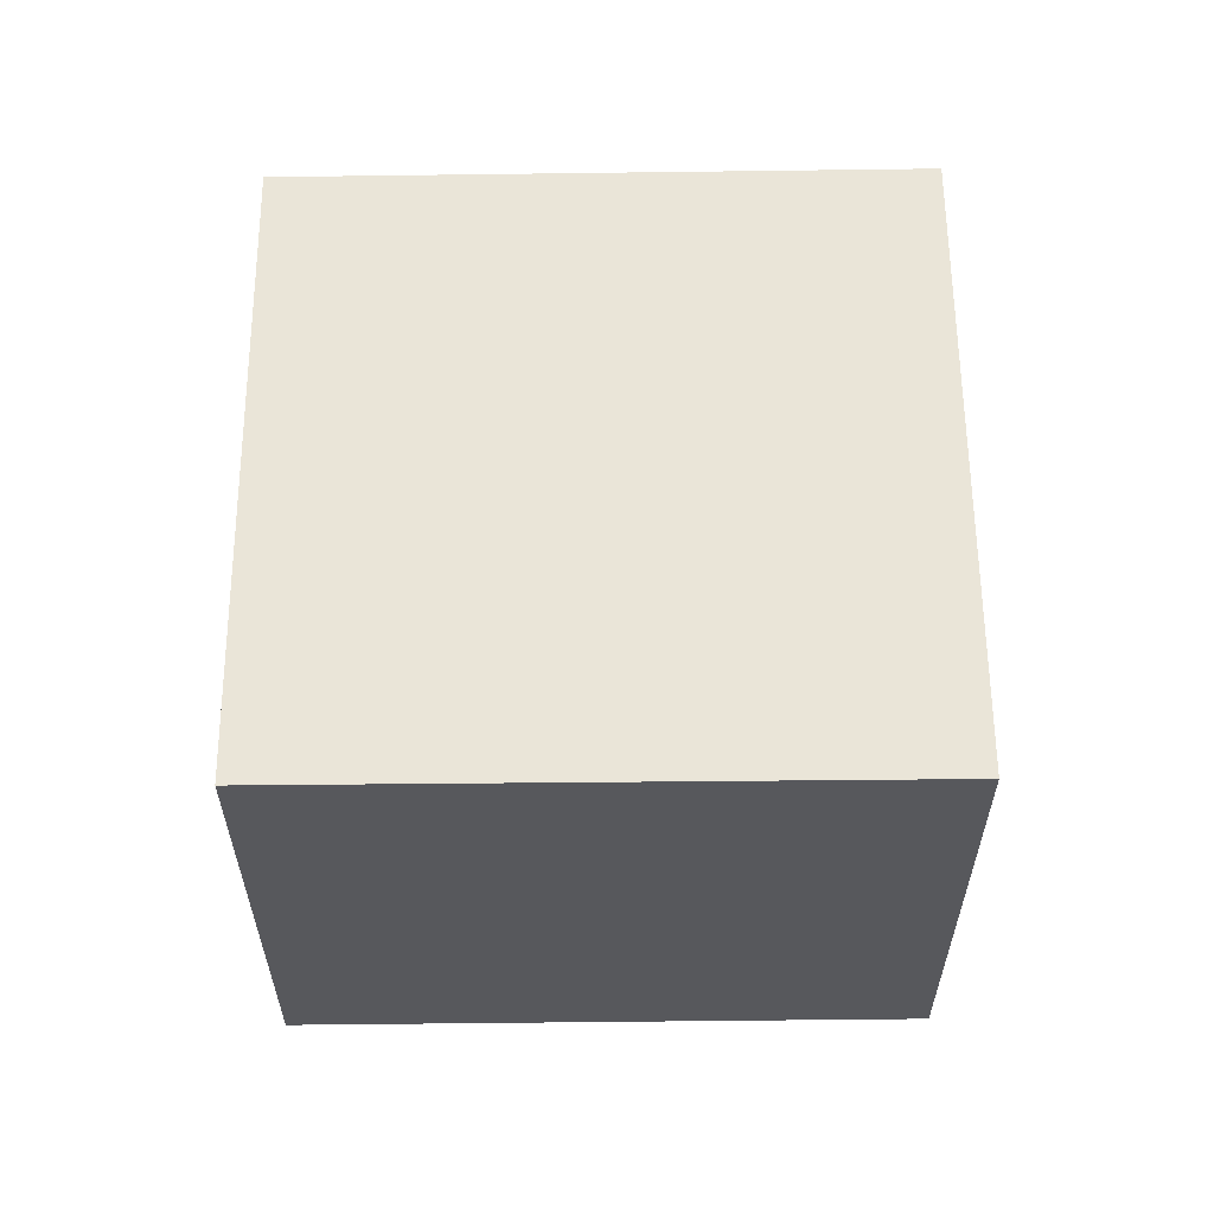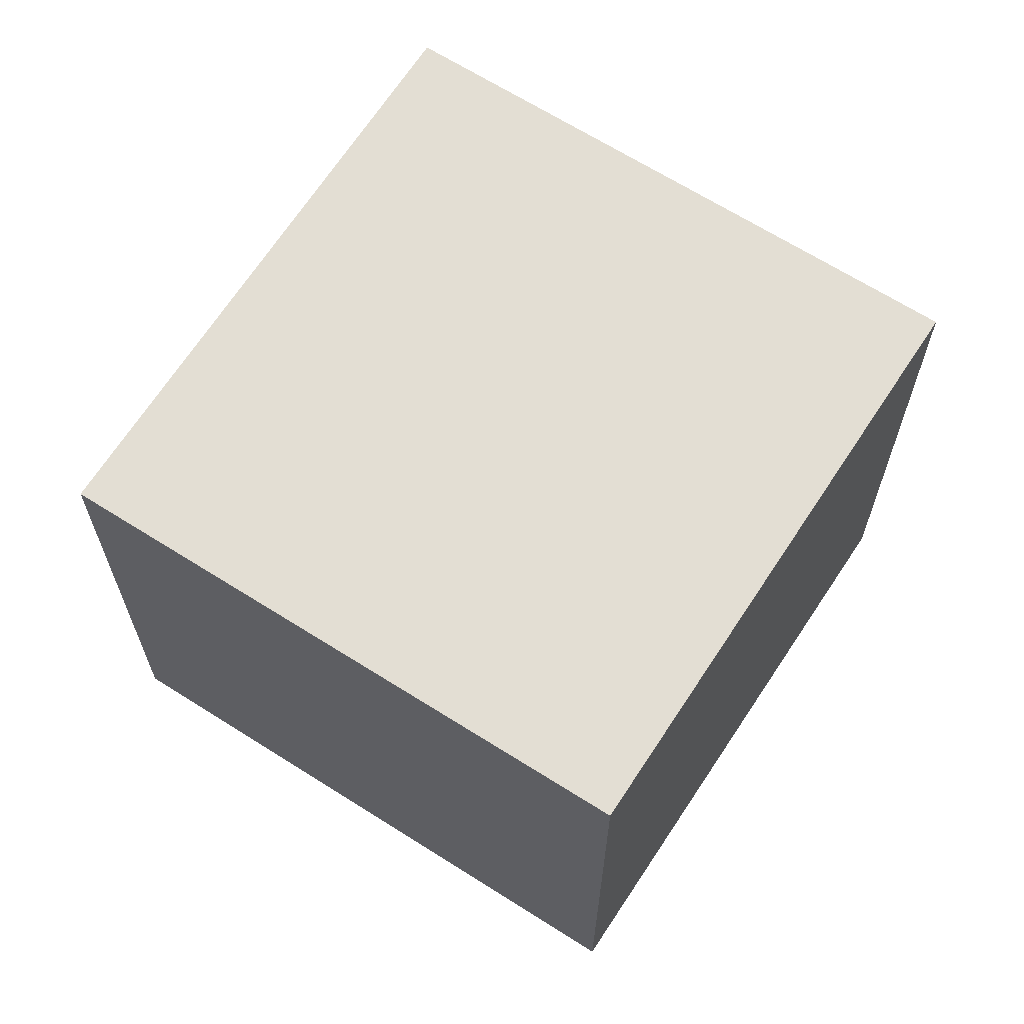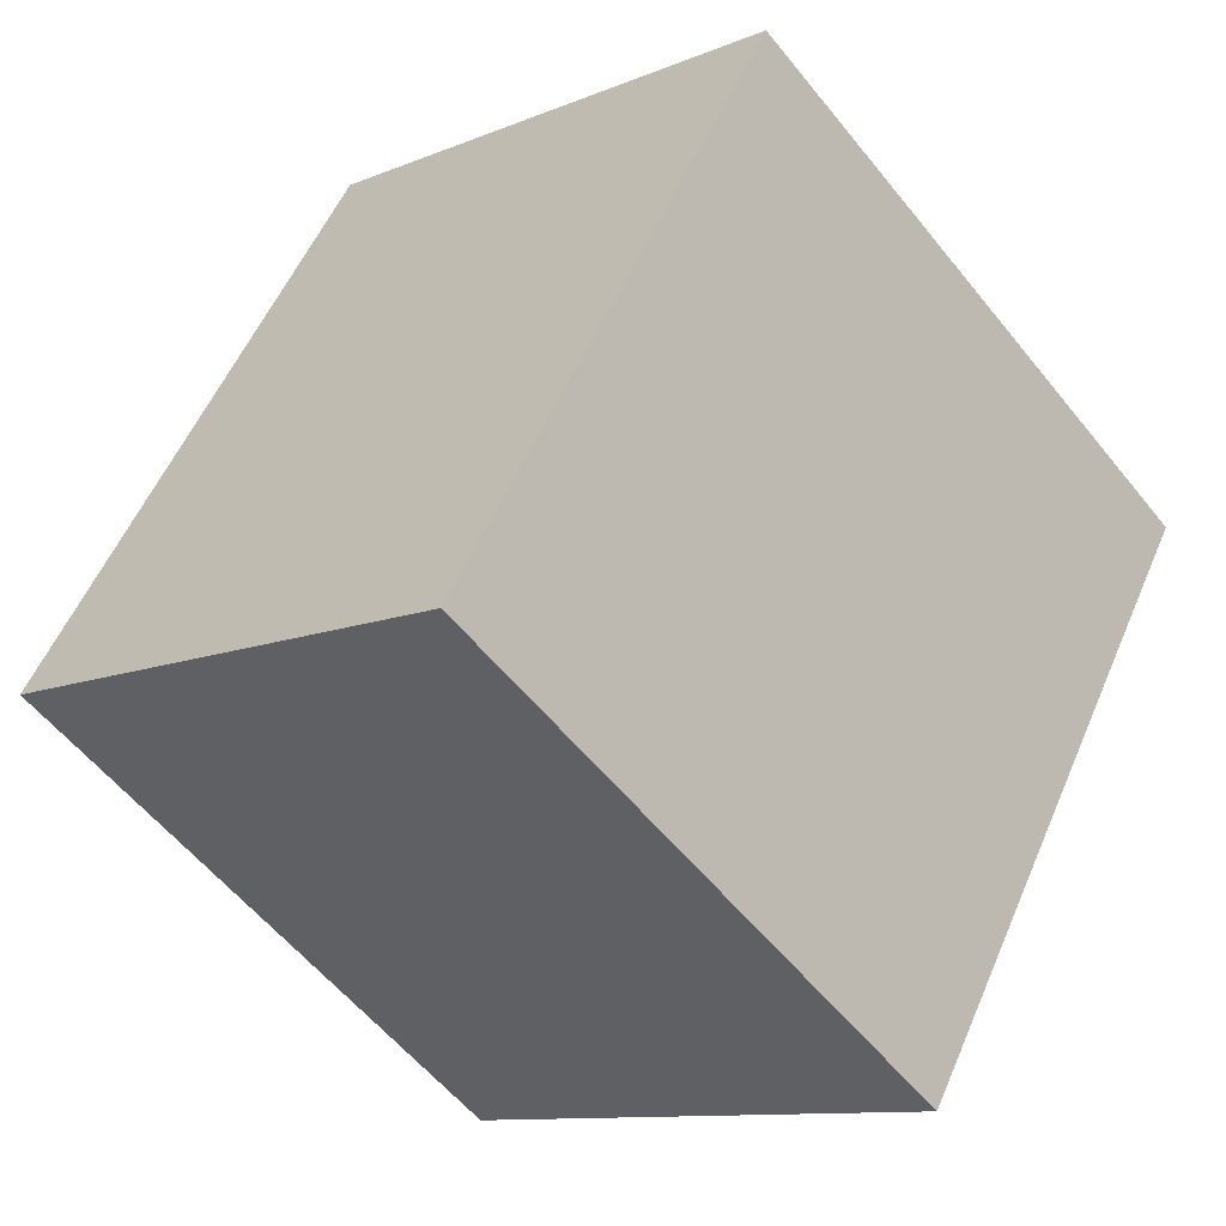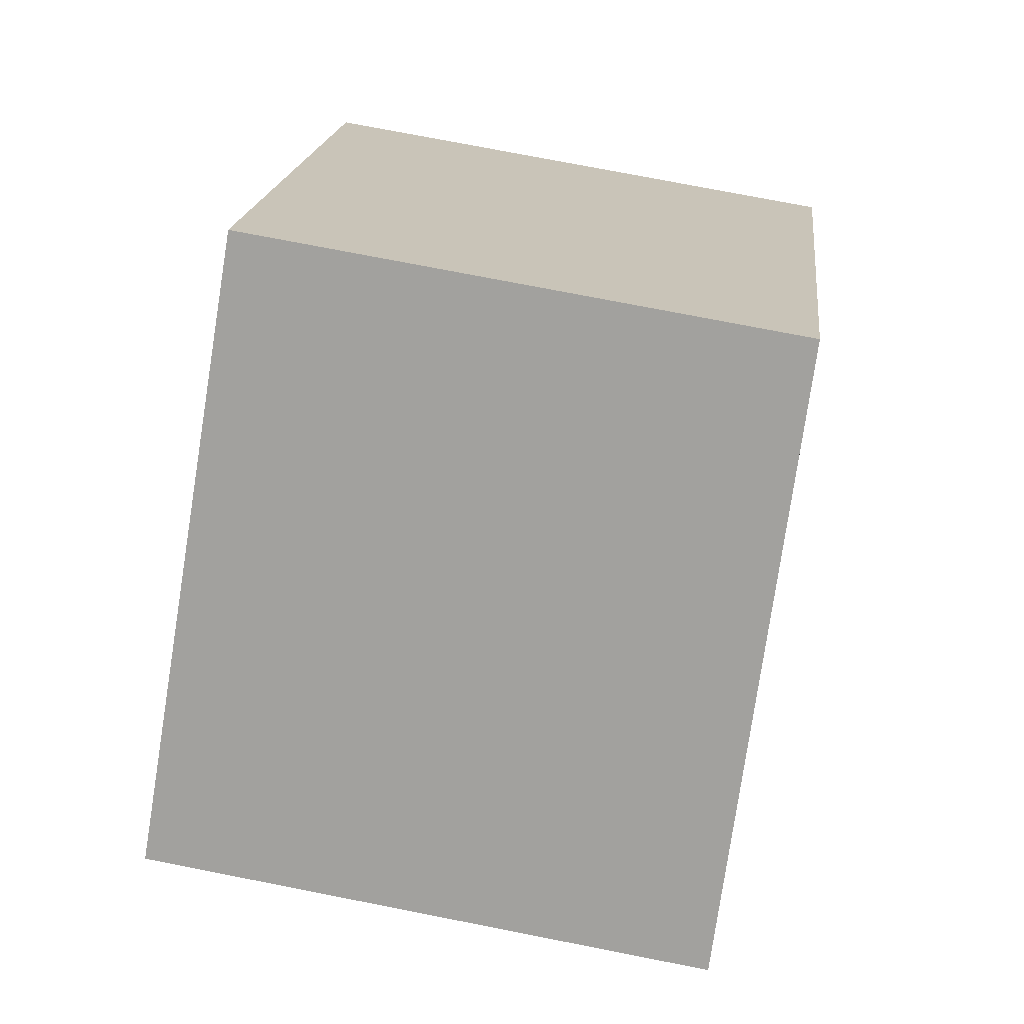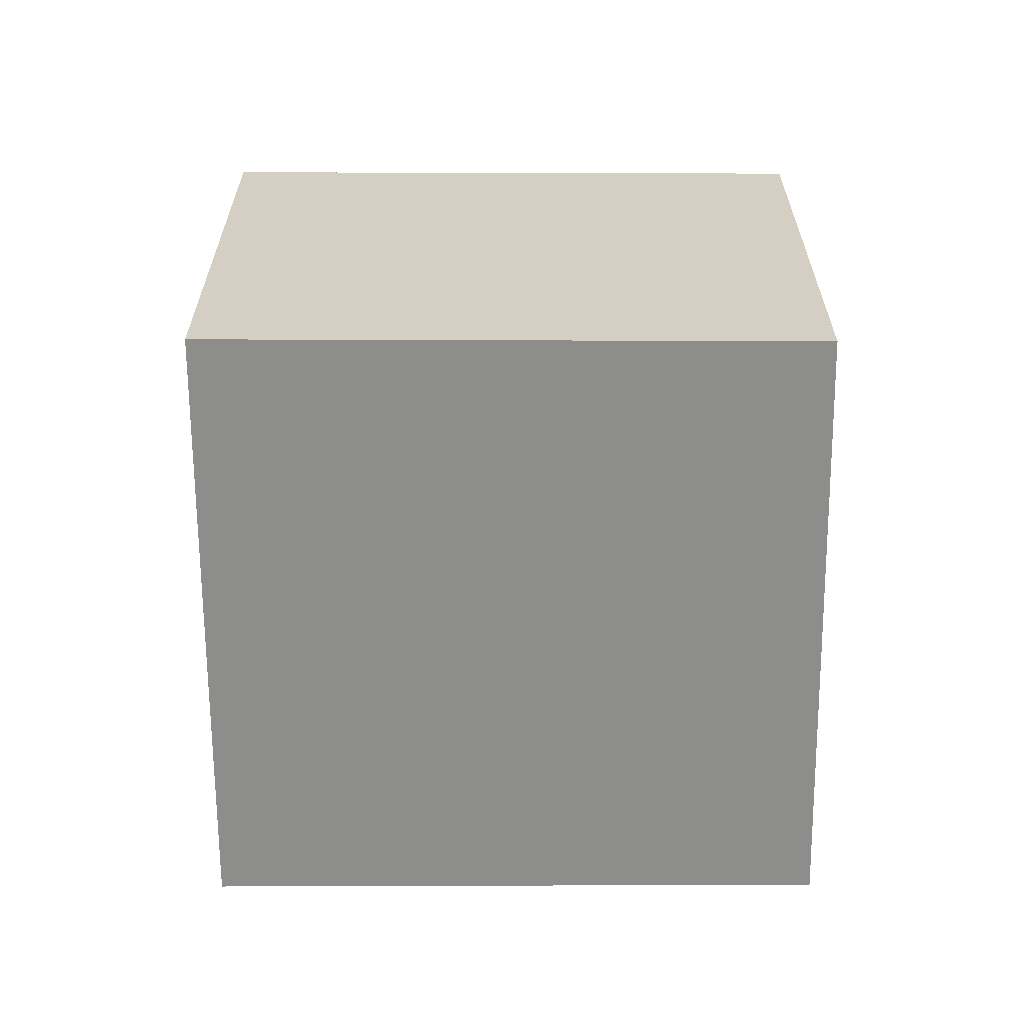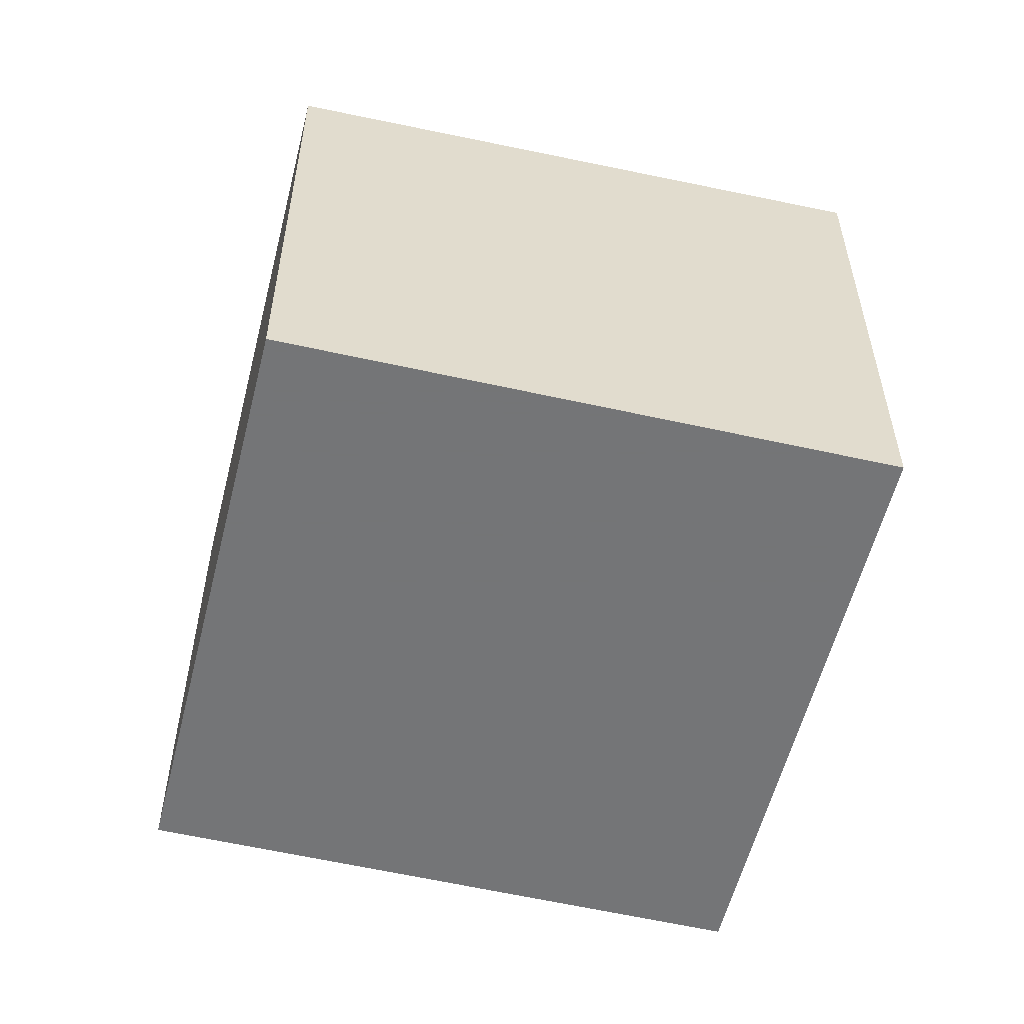
<metadata>
{"format":"obj","ext":"obj","renderer":"f3d","projection":"perspective","resolution":1024,"background":"white","views":[{"elev":61.2,"azim":-57.9,"up":"+Z"},{"elev":65.6,"azim":155.6,"up":"+Z"},{"elev":-10.7,"azim":136.0,"up":"+Y"},{"elev":75.1,"azim":-78.9,"up":"+Y"},{"elev":-64.4,"azim":122.9,"up":"+Z"},{"elev":-56.4,"azim":-161.0,"up":"+Z"}]}
</metadata>
<code>
v -2221 -816.7 2.176
v -2223 -814.6 2.181
v -2221 -813.2 2.108
v -2219 -815.3 2.103
v -2223 -814.6 2.181
v -2221 -816.7 2.176
v -2221 -816.7 0
v -2223 -814.6 0
v -2221 -813.2 2.108
v -2223 -814.6 2.181
v -2223 -814.6 0
v -2221 -813.2 -4.441e-16
v -2219 -815.3 2.103
v -2221 -813.2 2.108
v -2221 -813.2 -4.441e-16
v -2219 -815.3 0
v -2221 -816.7 2.176
v -2219 -815.3 2.103
v -2219 -815.3 0
v -2221 -816.7 0
v -2221 -816.7 0
v -2223 -814.6 0
v -2221 -813.2 0
v -2219 -815.3 0
f 2 3 4 1
f 6 7 8 5
f 10 11 12 9
f 14 15 16 13
f 18 19 20 17
f 22 23 24 21

</code>
